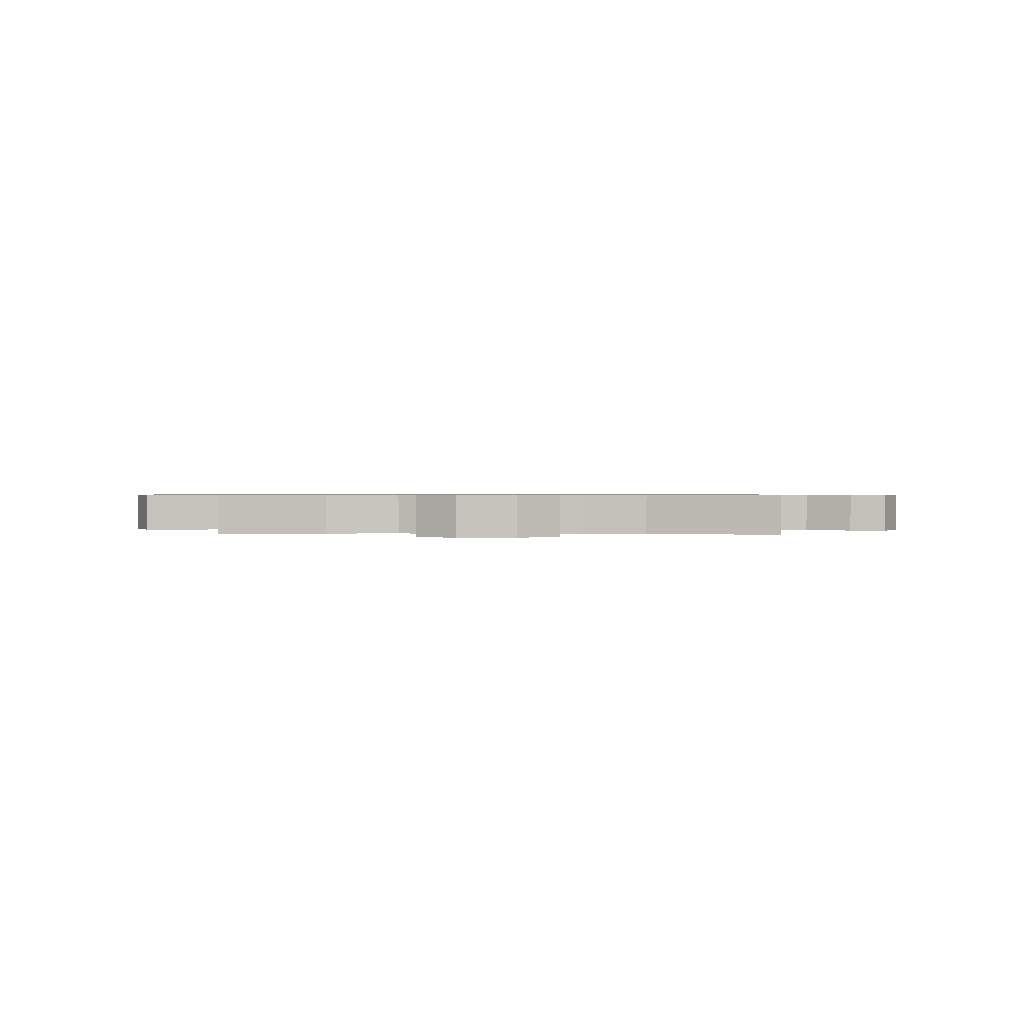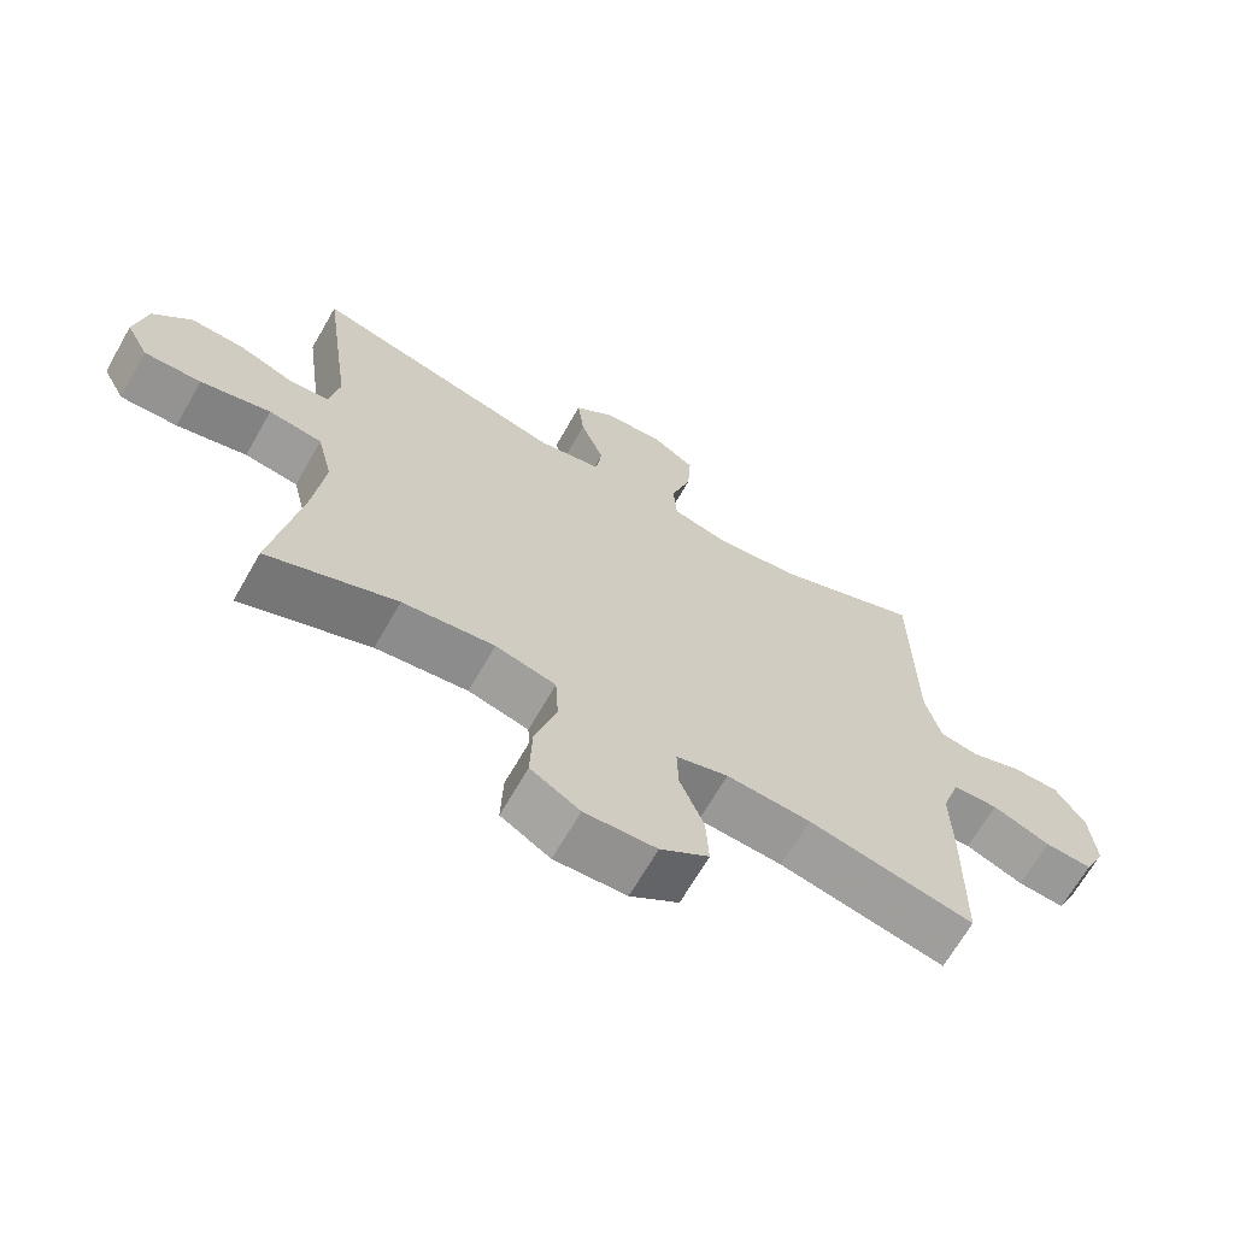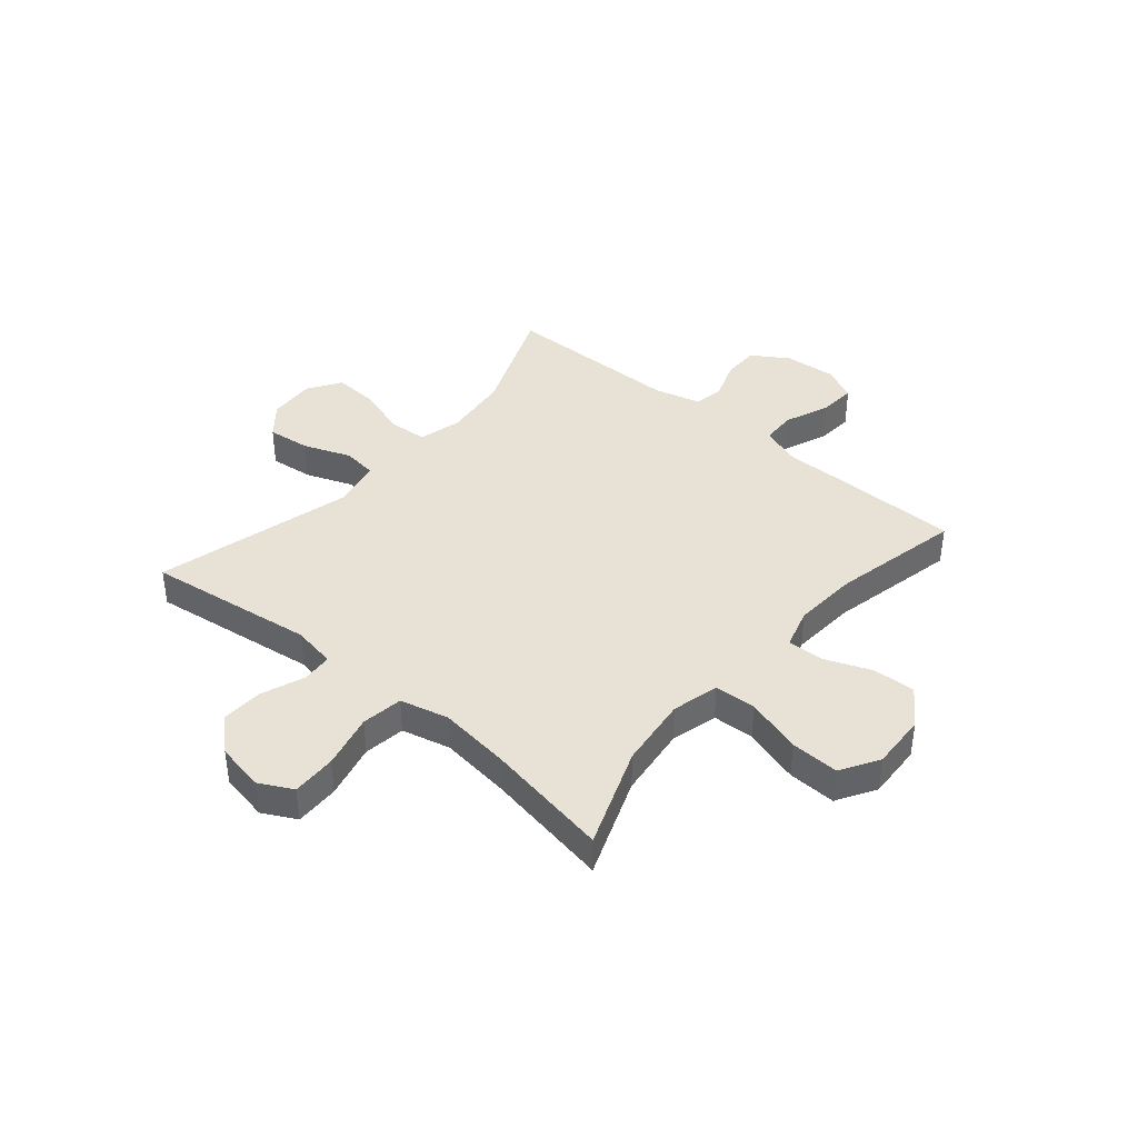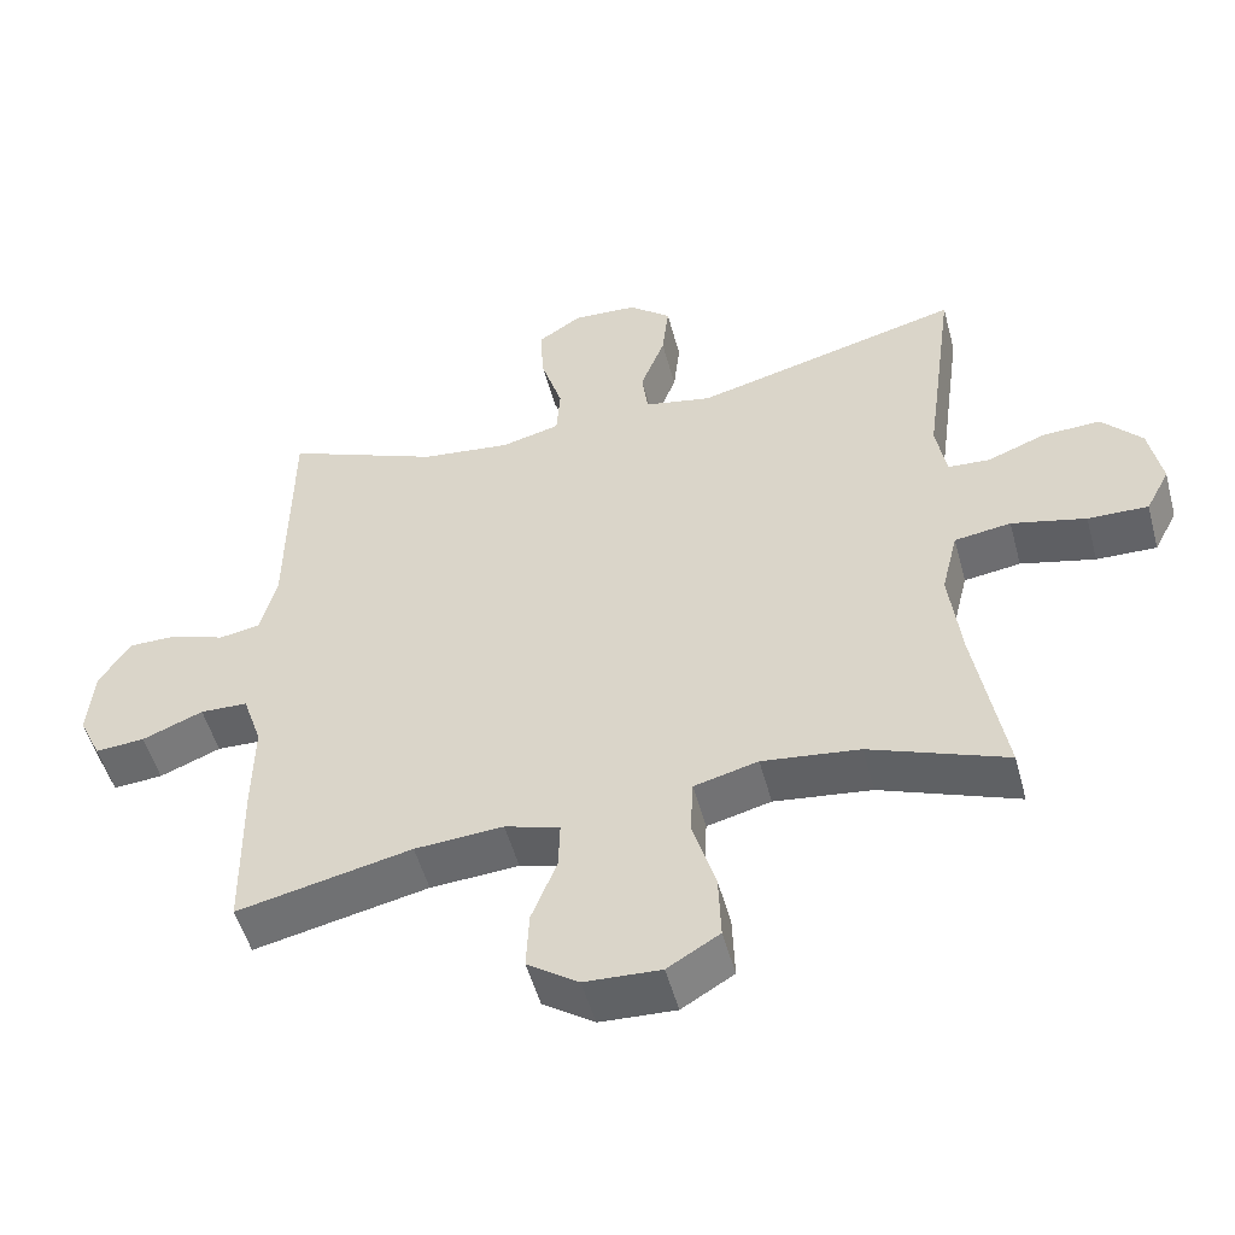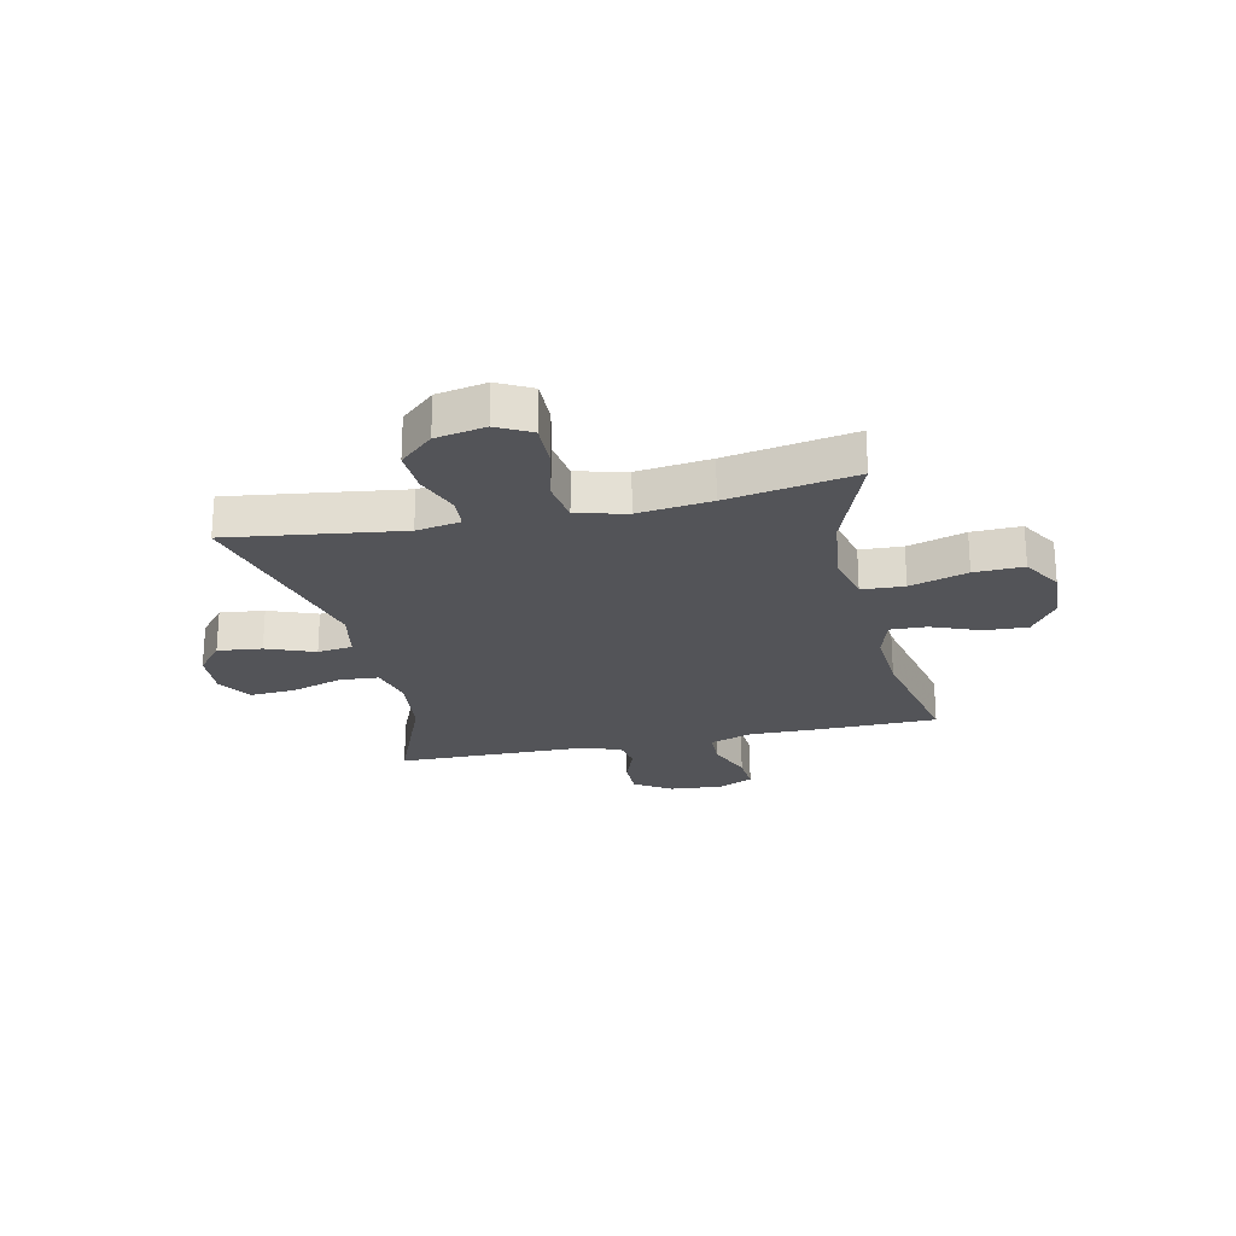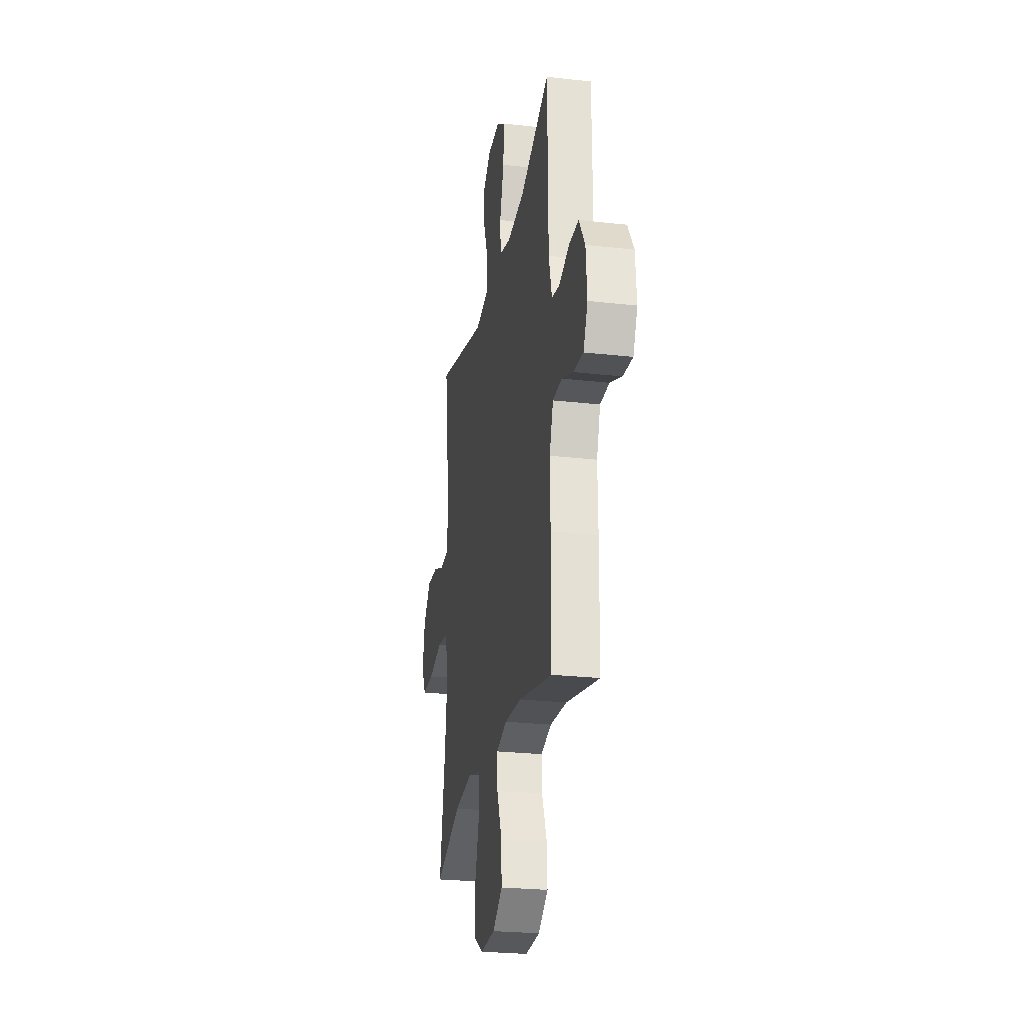
<metadata>
{"format":"obj","ext":"obj","renderer":"f3d","projection":"perspective","resolution":1024,"background":"white","views":[{"elev":0.6,"azim":-177.9,"up":"+Y"},{"elev":-67.3,"azim":150.2,"up":"+Z"},{"elev":40.3,"azim":130.3,"up":"+Y"},{"elev":-51.5,"azim":15.0,"up":"+Z"},{"elev":-23.6,"azim":102.4,"up":"+Y"},{"elev":-25.1,"azim":-100.4,"up":"+Z"}]}
</metadata>
<code>
v 0.5 0.07 -0.5
v 0.316 0.07 -0.43
v 0.185 0.07 -0.414
v 0.099 0.07 -0.436
v 0.095 0.07 -0.512
v 0.126 0.07 -0.615
v 0.129 0.07 -0.703
v 0.059 0.07 -0.745
v -0.043 0.07 -0.74
v -0.112 0.07 -0.692
v -0.108 0.07 -0.614
v -0.074 0.07 -0.528
v -0.072 0.07 -0.463
v -0.146 0.07 -0.441
v -0.265 0.07 -0.449
v -0.5 0.07 -0.5
v -0.503 0.07 -0.282
v -0.501 0.07 -0.161
v -0.527 0.07 -0.084
v -0.591 0.07 -0.082
v -0.673 0.07 -0.115
v -0.74 0.07 -0.12
v -0.77 0.07 -0.056
v -0.762 0.07 0.038
v -0.72 0.07 0.104
v -0.653 0.07 0.104
v -0.581 0.07 0.078
v -0.526 0.07 0.088
v -0.504 0.07 0.173
v -0.5 0.07 0.5
v -0.292 0.07 0.415
v -0.171 0.07 0.401
v -0.092 0.07 0.421
v -0.087 0.07 0.491
v -0.116 0.07 0.584
v -0.121 0.07 0.665
v -0.061 0.07 0.704
v 0.025 0.07 0.699
v 0.082 0.07 0.652
v 0.073 0.07 0.573
v 0.04 0.07 0.487
v 0.048 0.07 0.424
v 0.139 0.07 0.406
v 0.5 0.07 0.5
v 0.458 0.07 0.192
v 0.472 0.07 0.113
v 0.528 0.07 0.109
v 0.606 0.07 0.139
v 0.684 0.07 0.143
v 0.738 0.07 0.083
v 0.755 0.07 -0.006
v 0.723 0.07 -0.067
v 0.642 0.07 -0.065
v 0.542 0.07 -0.041
v 0.466 0.07 -0.052
v 0.444 0.07 -0.141
v 0.46 0.07 -0.272
v 0.5 0 -0.5
v 0.316 0 -0.43
v 0.185 0 -0.414
v 0.099 0 -0.436
v 0.095 0 -0.512
v 0.126 0 -0.615
v 0.129 0 -0.703
v 0.059 0 -0.745
v -0.043 0 -0.74
v -0.112 0 -0.692
v -0.108 0 -0.614
v -0.074 0 -0.528
v -0.072 0 -0.463
v -0.146 0 -0.441
v -0.265 0 -0.449
v -0.5 0 -0.5
v -0.503 0 -0.282
v -0.501 0 -0.161
v -0.527 0 -0.084
v -0.591 0 -0.082
v -0.673 0 -0.115
v -0.74 0 -0.12
v -0.77 0 -0.056
v -0.762 0 0.038
v -0.72 0 0.104
v -0.653 0 0.104
v -0.581 0 0.078
v -0.526 0 0.088
v -0.504 0 0.173
v -0.5 0 0.5
v -0.292 0 0.415
v -0.171 0 0.401
v -0.092 0 0.421
v -0.087 0 0.491
v -0.116 0 0.584
v -0.121 0 0.665
v -0.061 0 0.704
v 0.025 0 0.699
v 0.082 0 0.652
v 0.073 0 0.573
v 0.04 0 0.487
v 0.048 0 0.424
v 0.139 0 0.406
v 0.5 0 0.5
v 0.458 0 0.192
v 0.472 0 0.113
v 0.528 0 0.109
v 0.606 0 0.139
v 0.684 0 0.143
v 0.738 0 0.083
v 0.755 0 -0.006
v 0.723 0 -0.067
v 0.642 0 -0.065
v 0.542 0 -0.041
v 0.466 0 -0.052
v 0.444 0 -0.141
v 0.46 0 -0.272
f 52 53 54
f 51 52 54
f 50 51 54
f 49 50 54
f 48 49 54
f 47 48 54
f 46 47 54 55
f 45 46 55 56
f 43 44 45
f 42 43 45 56
f 39 40 41
f 38 39 41
f 37 38 41
f 36 37 41
f 35 36 41
f 34 35 41
f 33 34 41 42
f 42 56 57
f 33 42 57
f 32 33 57
f 29 30 31
f 57 1 2
f 32 57 2
f 31 32 2
f 29 31 2
f 28 29 2
f 25 26 27
f 24 25 27
f 23 24 27
f 22 23 27
f 21 22 27
f 20 21 27
f 15 16 17 18
f 14 15 18 19
f 13 14 19
f 10 11 12
f 9 10 12
f 8 9 12
f 7 8 12
f 6 7 12
f 5 6 12
f 4 5 12 13
f 3 4 13 19
f 28 2 3 19
f 19 20 27 28
f 111 110 109
f 111 109 108
f 111 108 107
f 111 107 106
f 111 106 105
f 111 105 104
f 112 111 104 103
f 113 112 103 102
f 102 101 100
f 113 102 100 99
f 98 97 96
f 98 96 95
f 98 95 94
f 98 94 93
f 98 93 92
f 98 92 91
f 99 98 91 90
f 114 113 99
f 114 99 90
f 114 90 89
f 88 87 86
f 59 58 114
f 59 114 89
f 59 89 88
f 59 88 86
f 59 86 85
f 84 83 82
f 84 82 81
f 84 81 80
f 84 80 79
f 84 79 78
f 84 78 77
f 75 74 73 72
f 76 75 72 71
f 76 71 70
f 69 68 67
f 69 67 66
f 69 66 65
f 69 65 64
f 69 64 63
f 69 63 62
f 70 69 62 61
f 76 70 61 60
f 76 60 59 85
f 85 84 77 76
f 1 58 59 2
f 2 59 60 3
f 3 60 61 4
f 4 61 62 5
f 5 62 63 6
f 6 63 64 7
f 7 64 65 8
f 8 65 66 9
f 9 66 67 10
f 10 67 68 11
f 11 68 69 12
f 12 69 70 13
f 13 70 71 14
f 14 71 72 15
f 15 72 73 16
f 16 73 74 17
f 17 74 75 18
f 18 75 76 19
f 19 76 77 20
f 20 77 78 21
f 21 78 79 22
f 22 79 80 23
f 23 80 81 24
f 24 81 82 25
f 25 82 83 26
f 26 83 84 27
f 27 84 85 28
f 28 85 86 29
f 29 86 87 30
f 30 87 88 31
f 31 88 89 32
f 32 89 90 33
f 33 90 91 34
f 34 91 92 35
f 35 92 93 36
f 36 93 94 37
f 37 94 95 38
f 38 95 96 39
f 39 96 97 40
f 40 97 98 41
f 41 98 99 42
f 42 99 100 43
f 43 100 101 44
f 44 101 102 45
f 45 102 103 46
f 46 103 104 47
f 47 104 105 48
f 48 105 106 49
f 49 106 107 50
f 50 107 108 51
f 51 108 109 52
f 52 109 110 53
f 53 110 111 54
f 54 111 112 55
f 55 112 113 56
f 56 113 114 57
f 57 114 58 1

</code>
